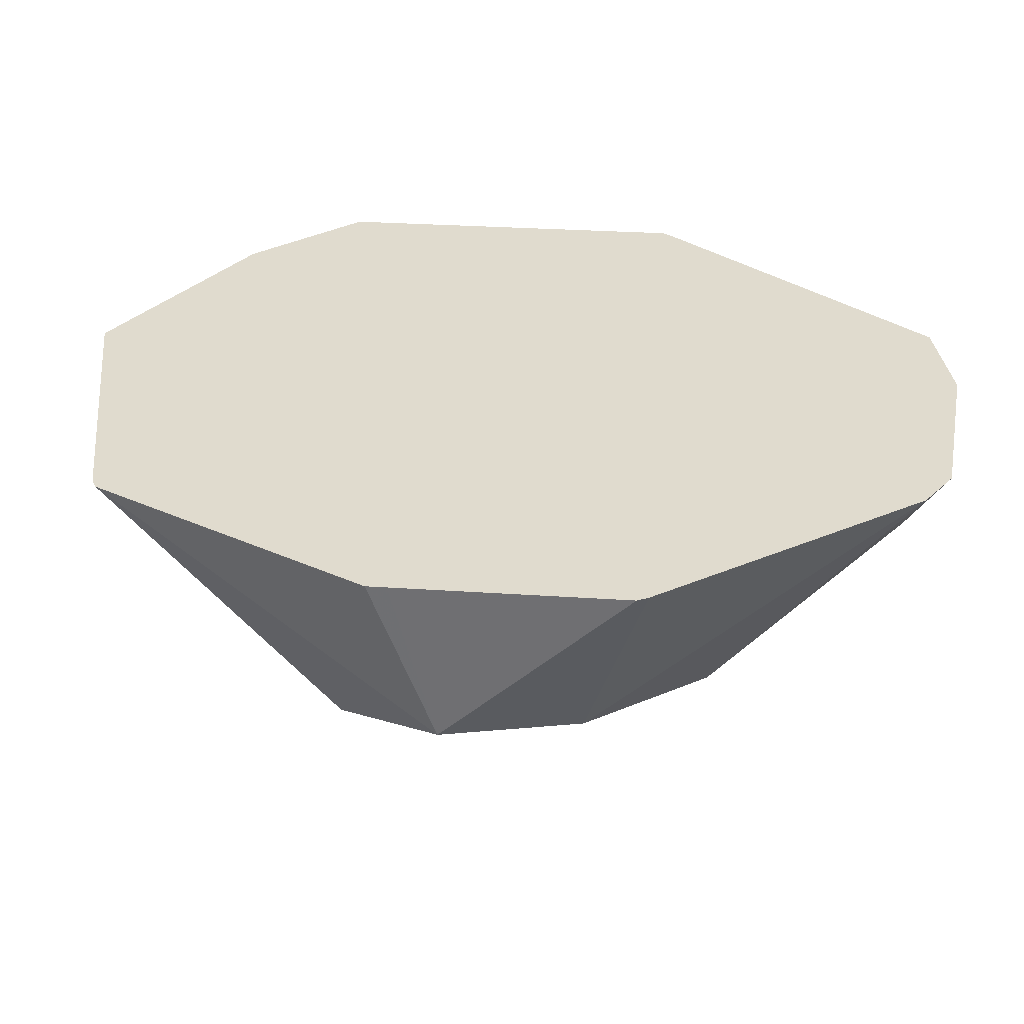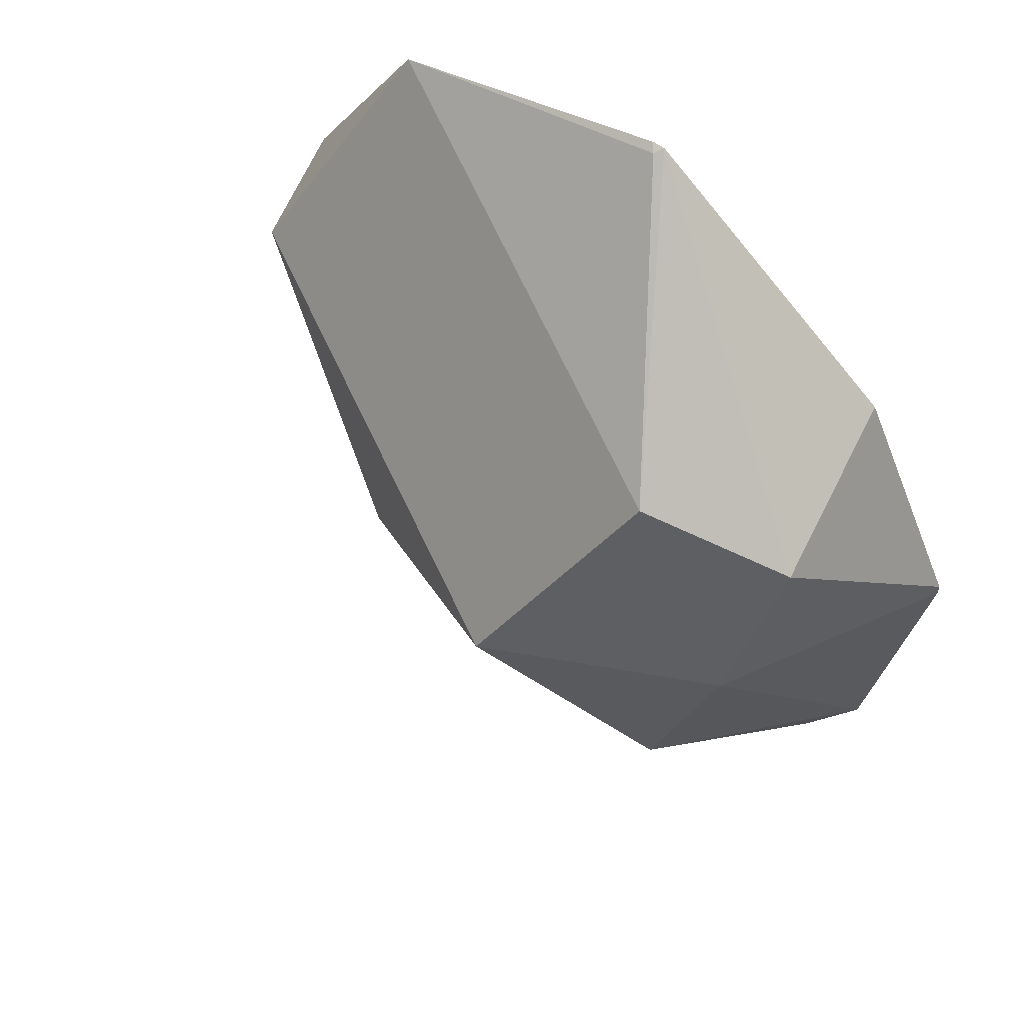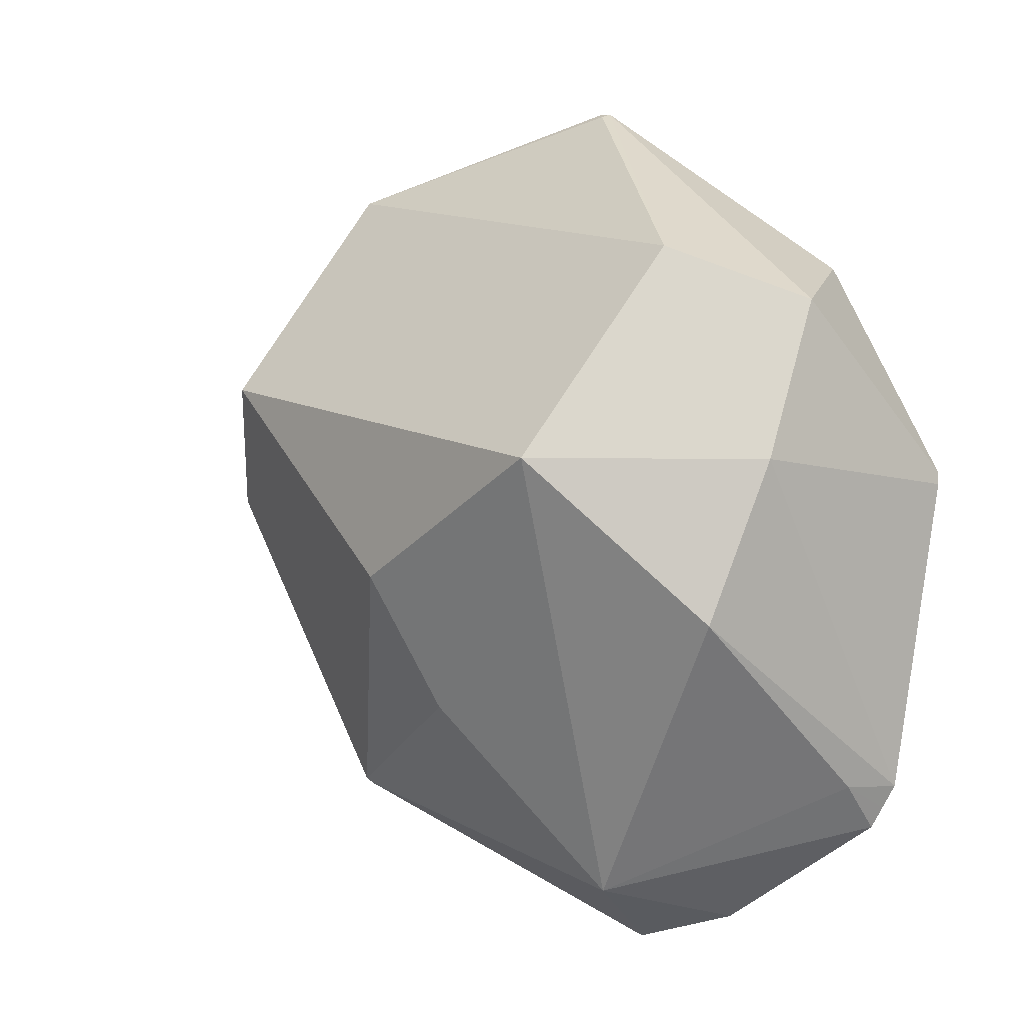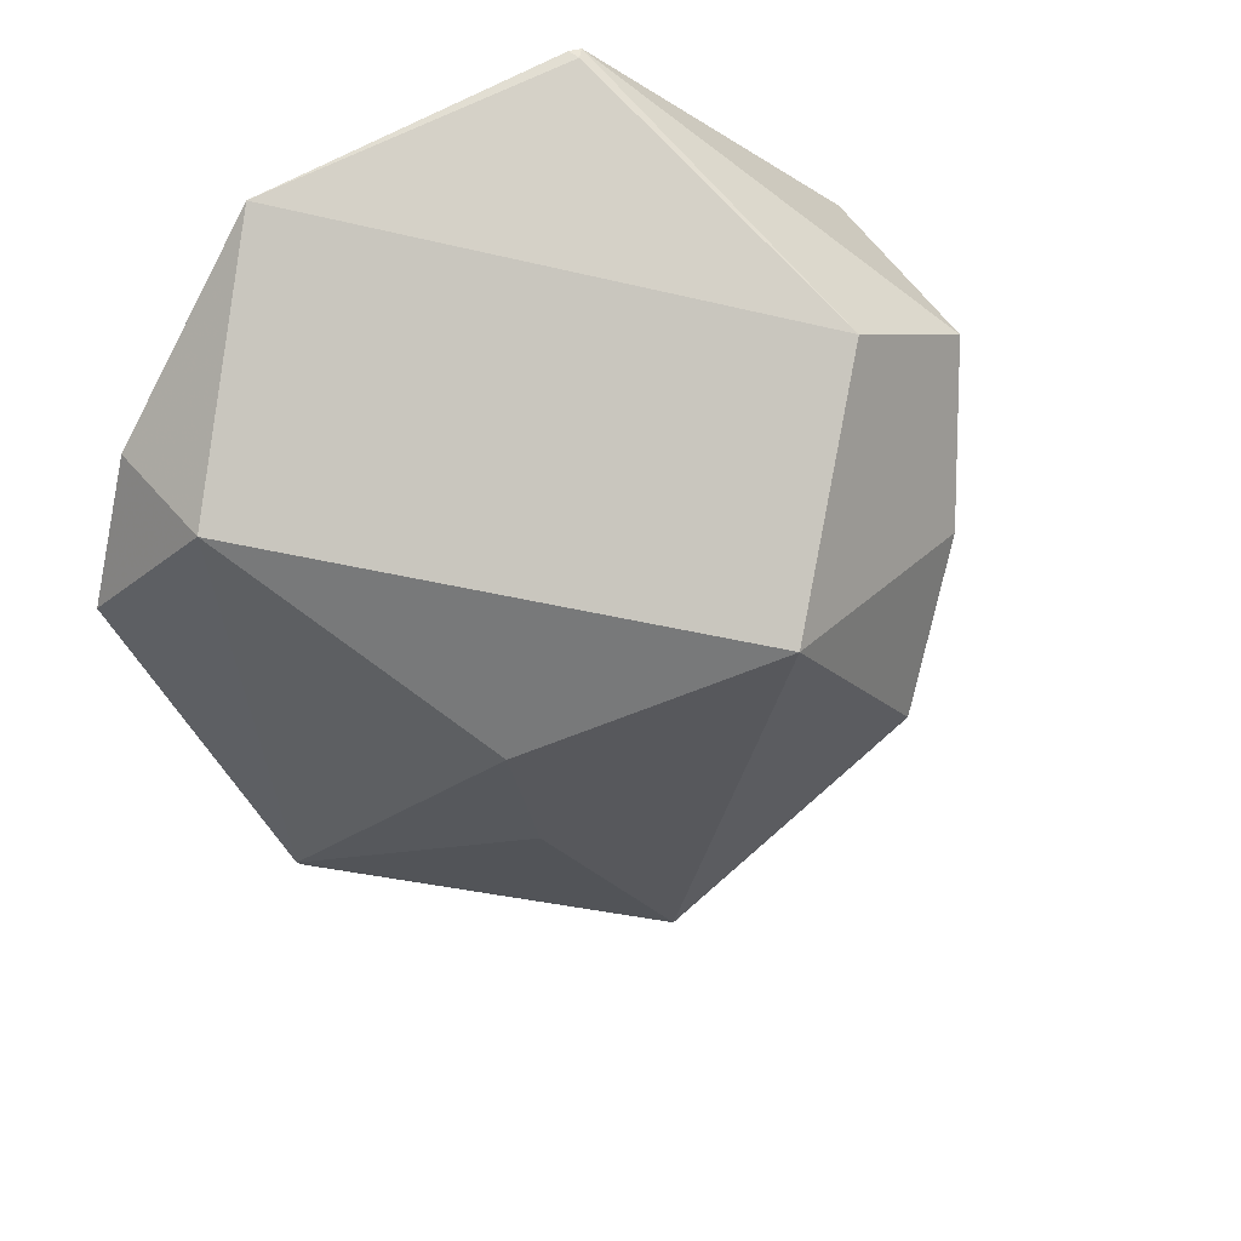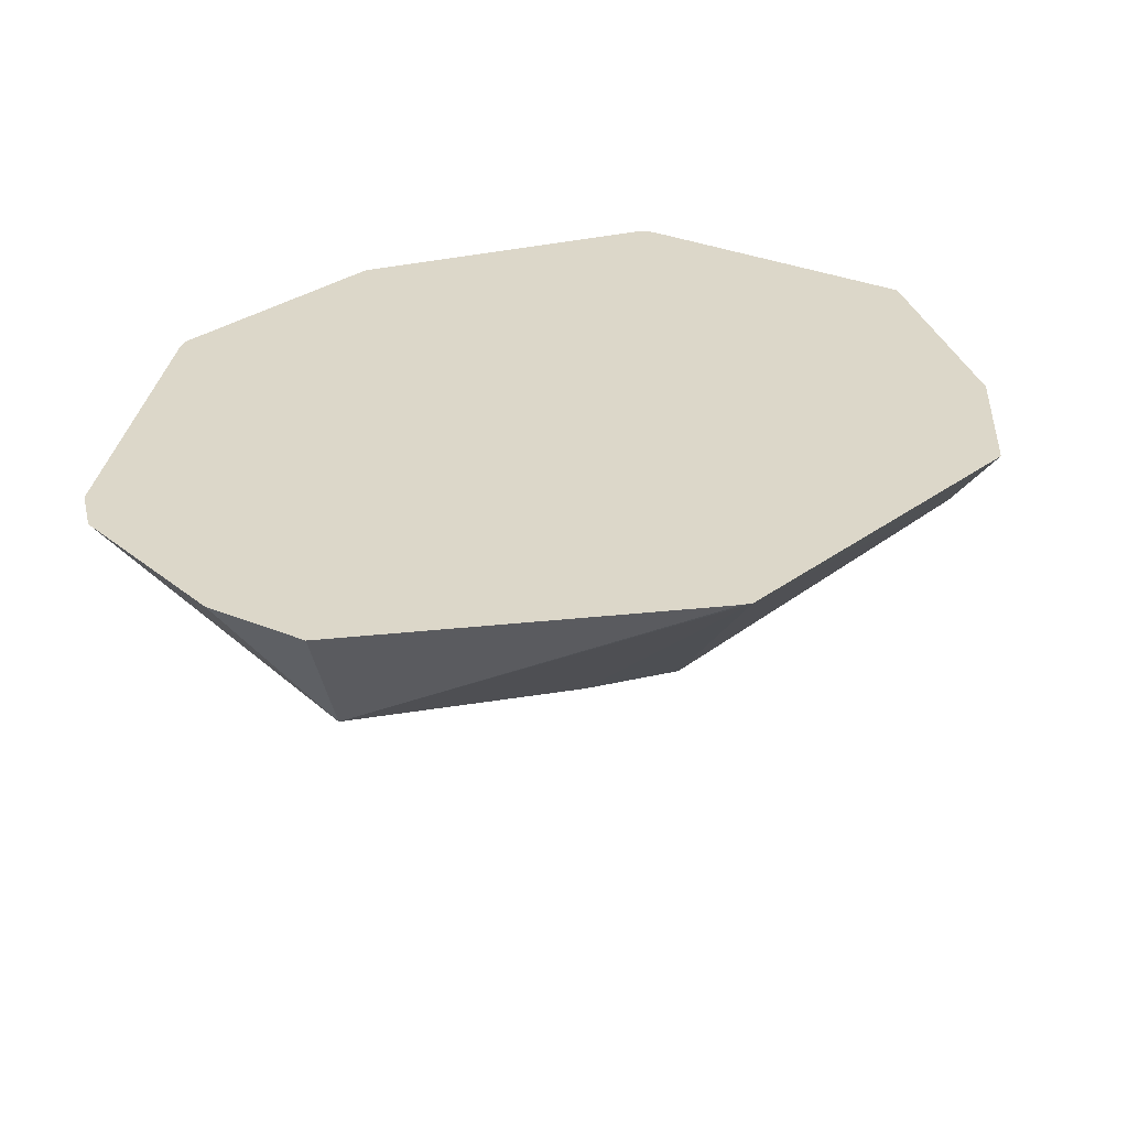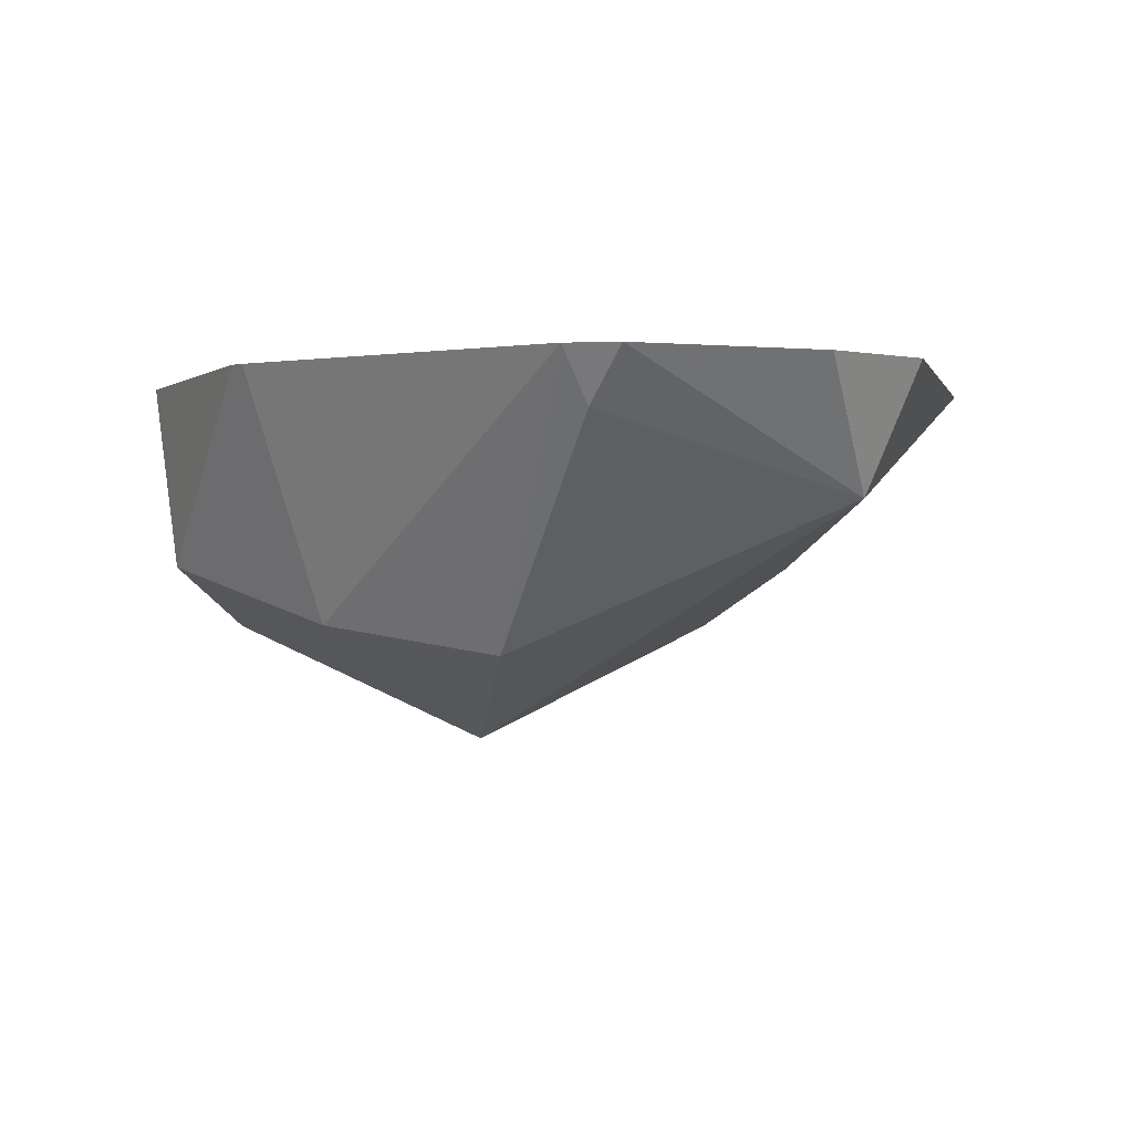
<metadata>
{"format":"obj","ext":"obj","renderer":"f3d","projection":"perspective","resolution":1024,"background":"white","views":[{"elev":33.4,"azim":68.6,"up":"+Y"},{"elev":57.9,"azim":37.0,"up":"+Z"},{"elev":-3.6,"azim":23.3,"up":"+Z"},{"elev":32.2,"azim":-26.3,"up":"+Z"},{"elev":30.3,"azim":-163.1,"up":"+Y"},{"elev":-1.5,"azim":128.8,"up":"+Y"}]}
</metadata>
<code>
v -0.02862 0.1518 0.09413
v -0.01939 0.1518 0.07545
v -0.02523 0.1451 0.1009
v -0.02658 0.1518 0.1023
v -0.01892 0.1518 0.07513
v -2.4e-06 0.1451 0.06938
v -0.009458 0.1419 0.08042
v -0.01261 0.1387 0.0883
v -2.4e-06 0.1324 0.0946
v -0.01939 0.1518 0.114
v -2.4e-06 0.1518 0.06598
v 0.005805 0.1518 0.06744
v 0.01482 0.1518 0.07316
v 0.01419 0.149 0.07568
v 0.009457 0.1372 0.08514
v 0.01261 0.1387 0.0946
v 0.01419 0.1419 0.1041
v 0.006306 0.1387 0.1072
v -0.002369 0.1514 0.1182
v -0.002719 0.1518 0.1185
v 0.01552 0.1518 0.07437
v 0.01628 0.1518 0.07568
v 0.01916 0.1518 0.09389
v 0.01326 0.1518 0.1064
v 0.01274 0.1518 0.1074
v -0.002013 0.1518 0.1185
v 0.01916 0.1518 0.0946
f 10 18 19
f 9 15 16
f 9 18 10
f 9 17 18
f 6 9 7
f 7 9 8
f 6 15 9
f 6 14 15
f 10 19 20
f 9 16 17
f 13 21 14
f 17 26 18
f 14 22 15
f 15 22 16
f 16 22 23
f 16 23 17
f 19 26 20
f 17 25 26
f 17 23 27
f 17 27 24
f 18 26 19
f 6 13 14
f 14 21 22
f 6 12 13
f 17 24 25
f 5 11 6
f 6 11 12
f 1 2 3
f 1 3 4
f 1 10 20
f 1 20 26
f 1 26 25
f 1 25 24
f 1 24 27
f 1 27 23
f 1 23 22
f 1 22 21
f 1 4 10
f 1 13 12
f 1 21 13
f 3 8 9
f 3 10 4
f 2 8 3
f 2 7 8
f 3 9 10
f 2 5 6
f 1 5 2
f 1 11 5
f 1 12 11
f 2 6 7

</code>
